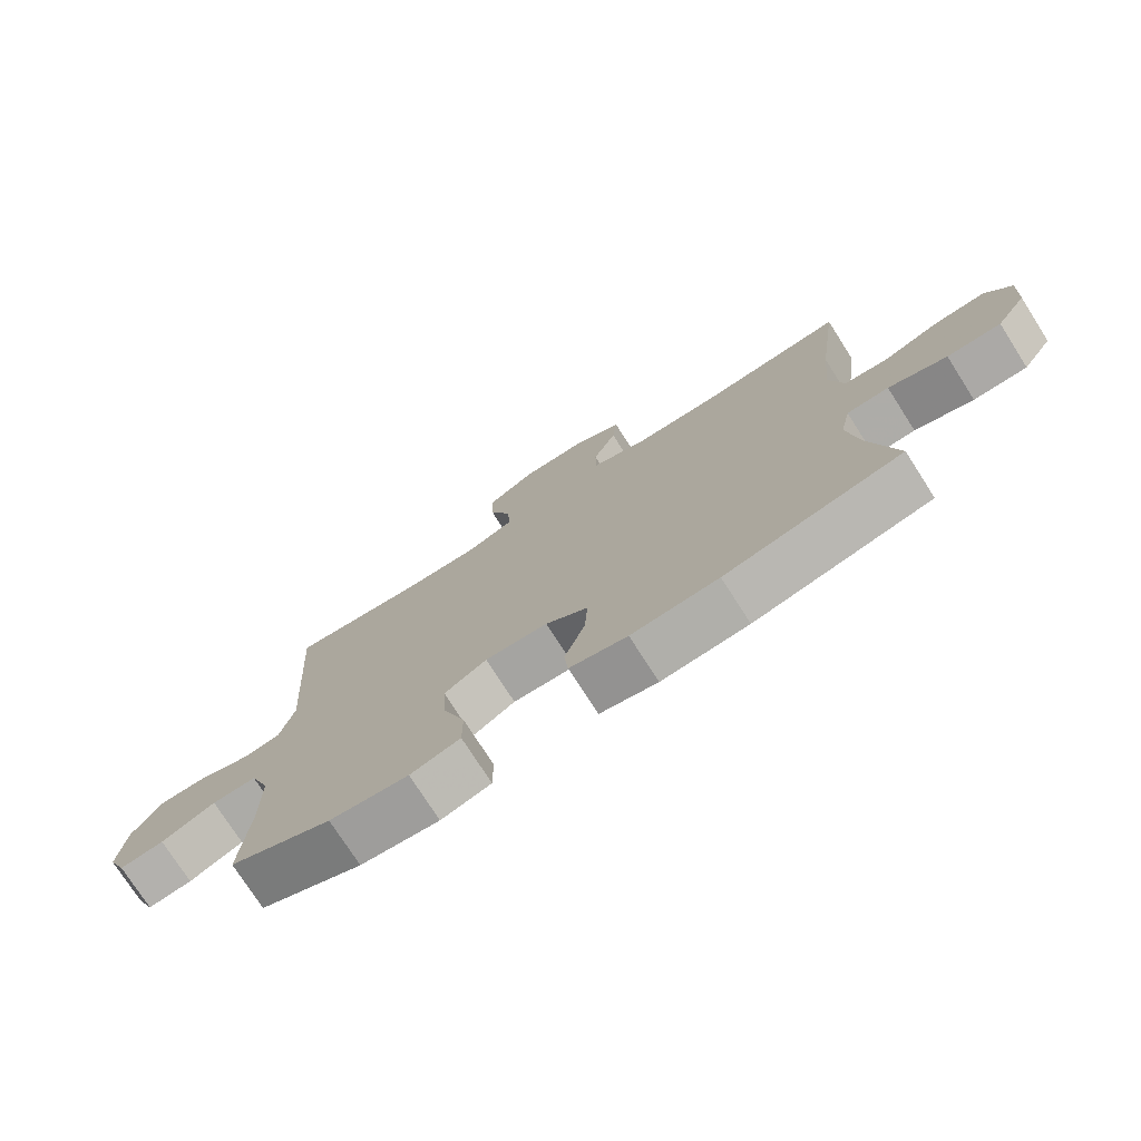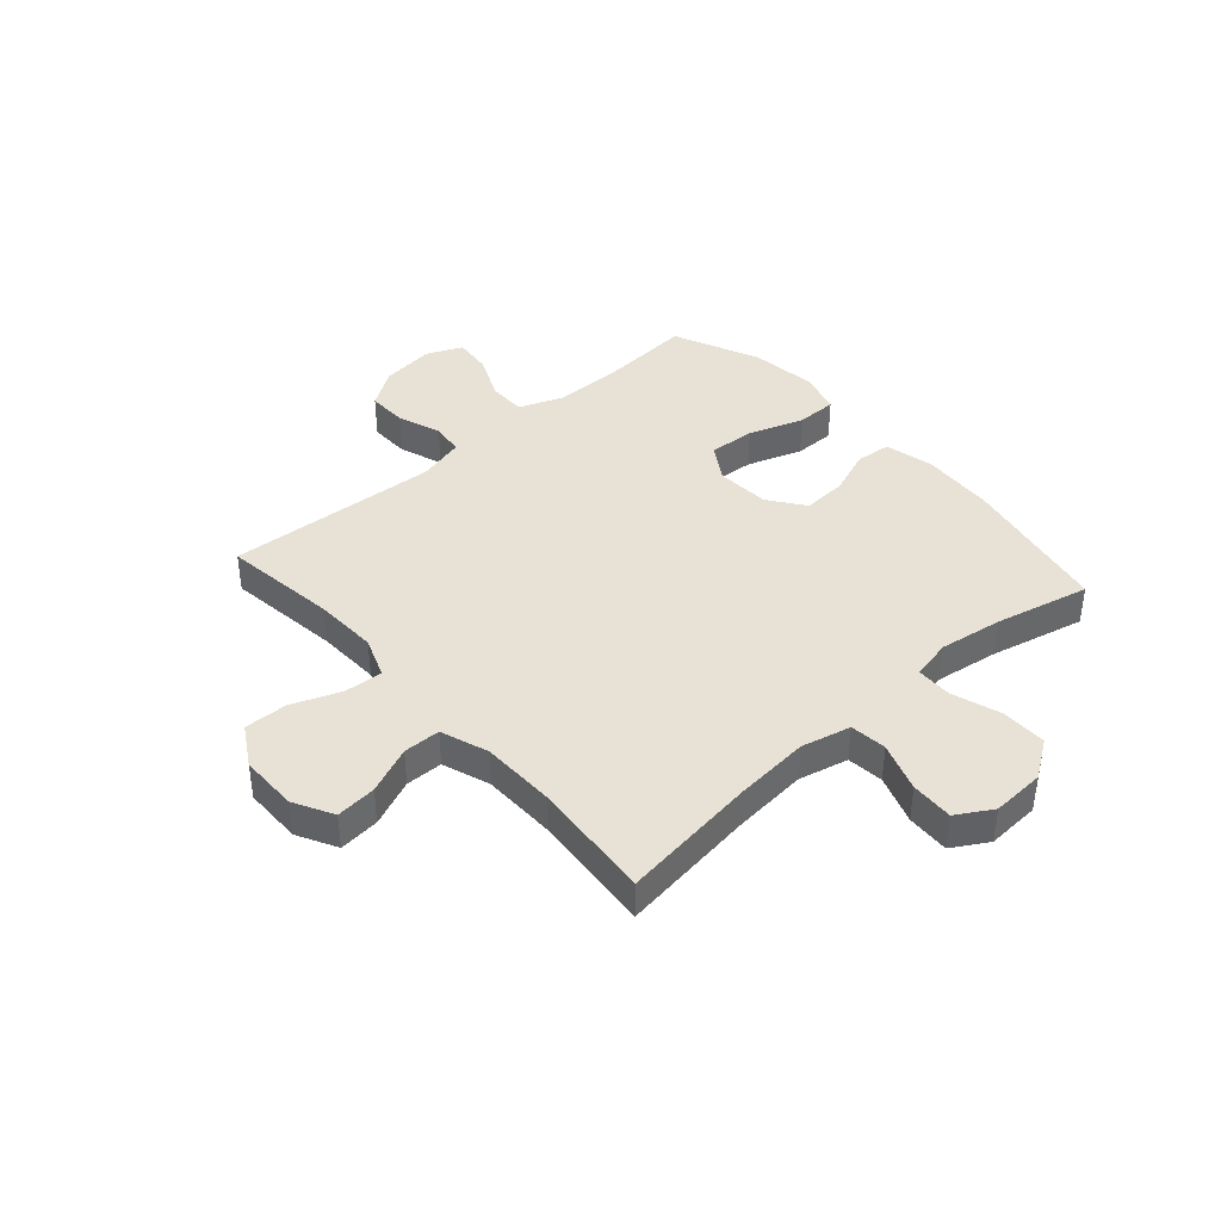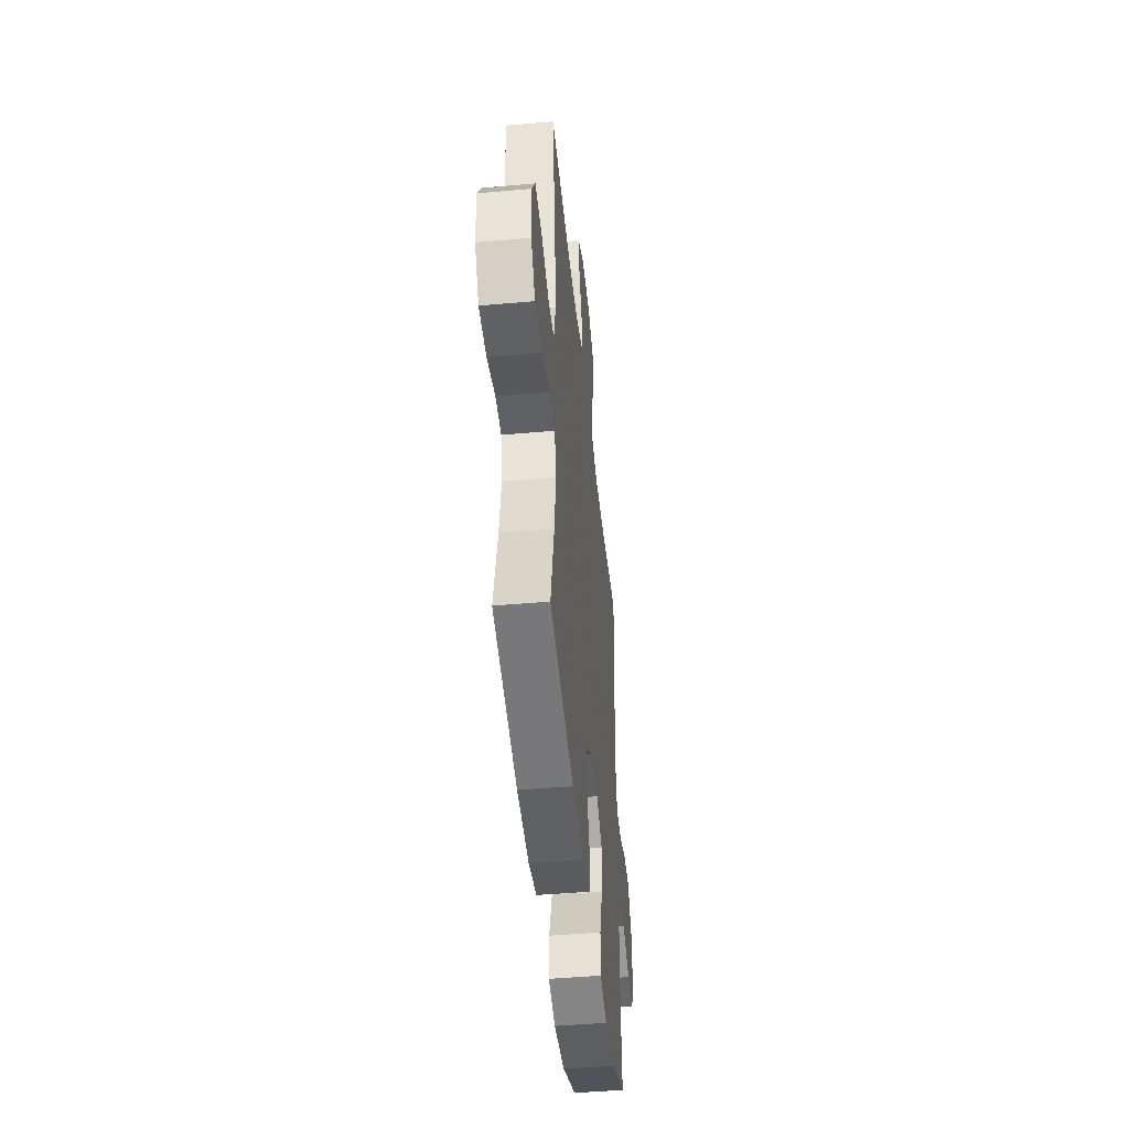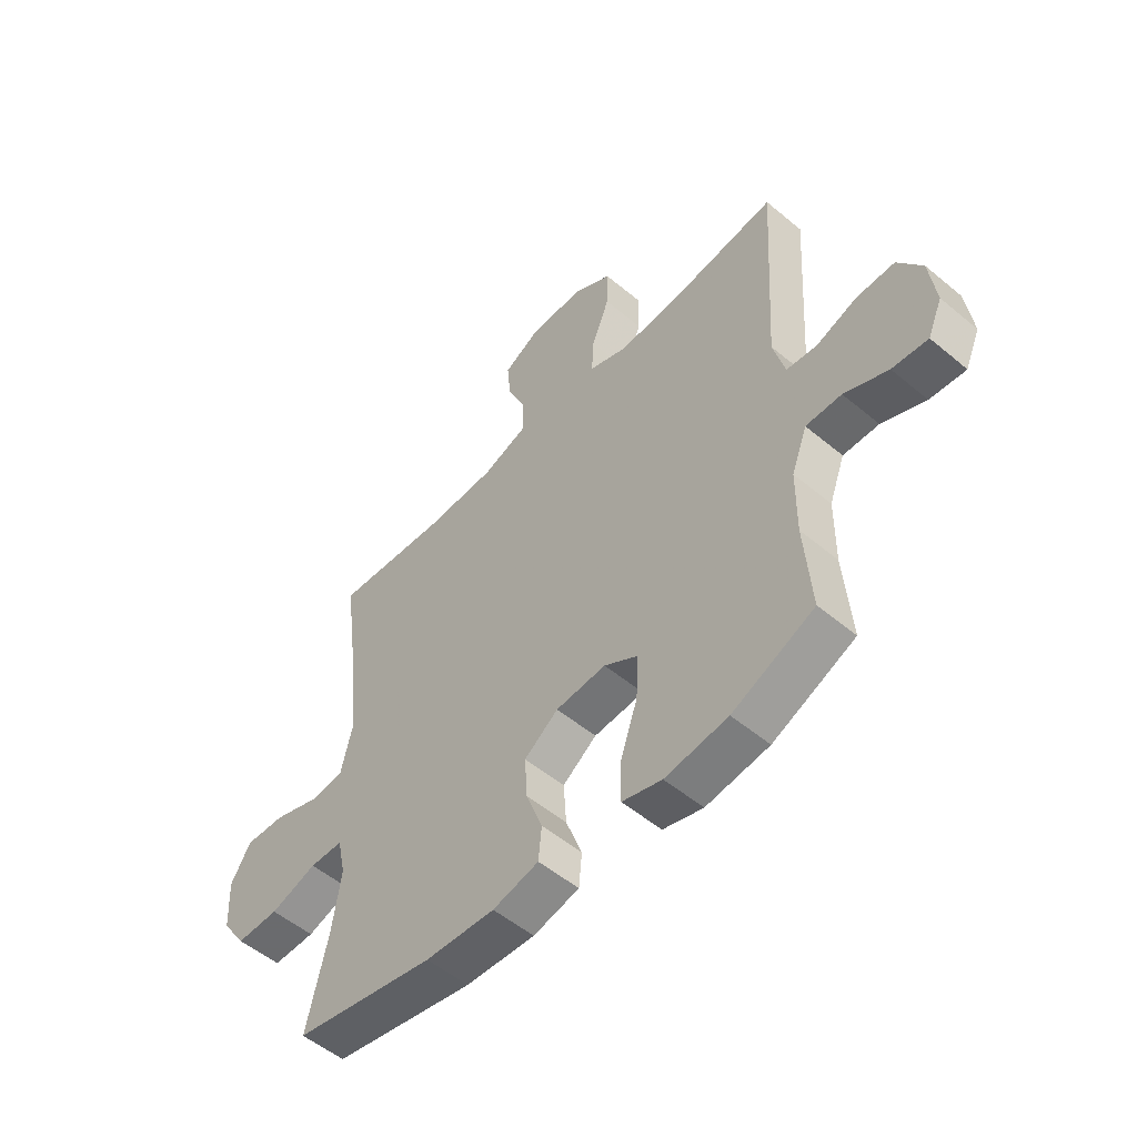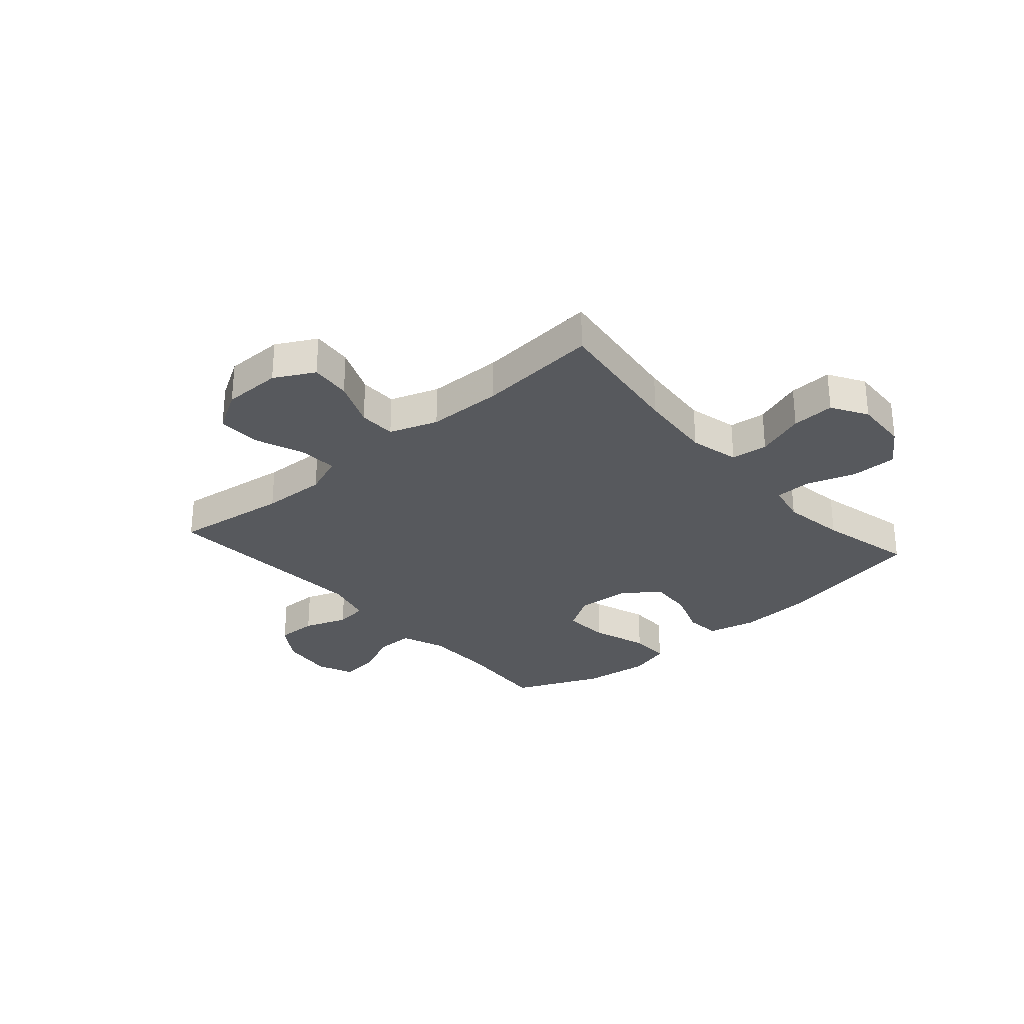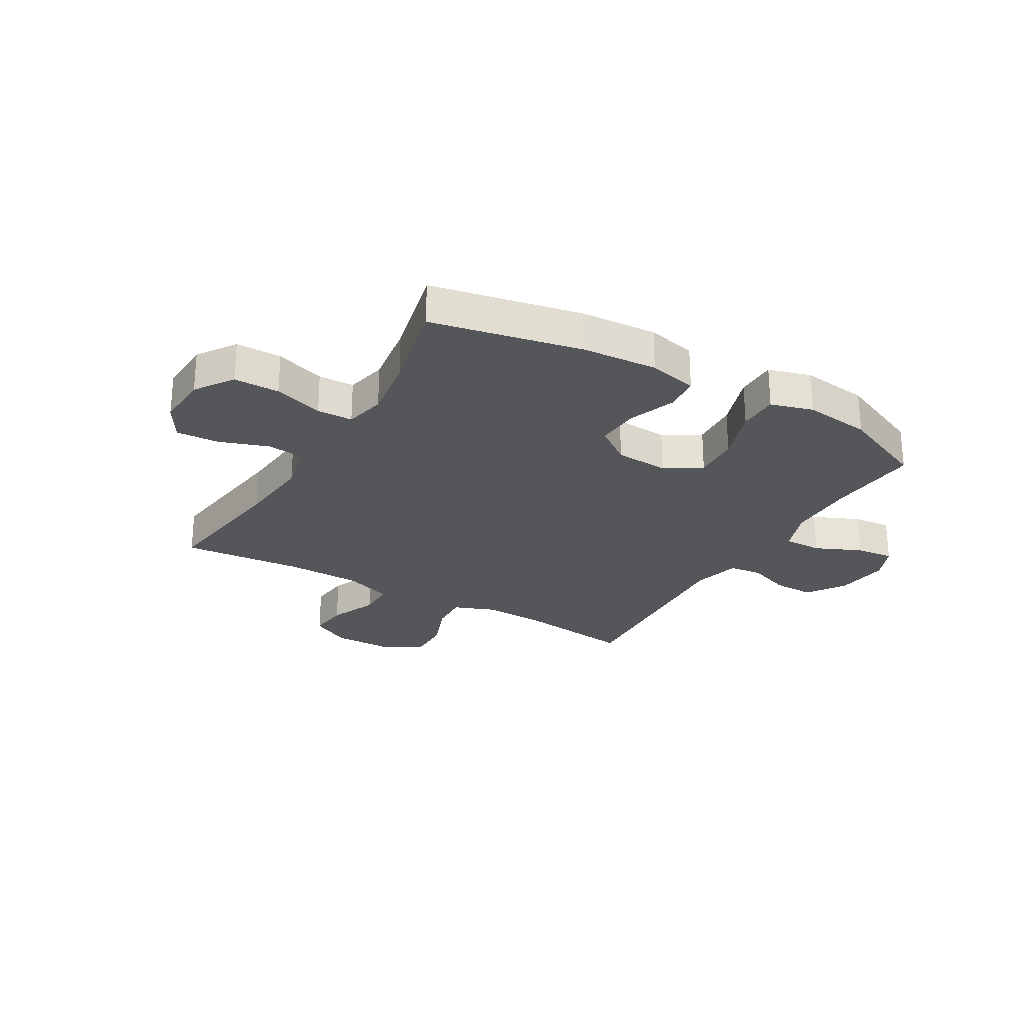
<metadata>
{"format":"obj","ext":"obj","renderer":"f3d","projection":"perspective","resolution":1024,"background":"white","views":[{"elev":-75.6,"azim":32.6,"up":"+Z"},{"elev":40.3,"azim":48.5,"up":"+Y"},{"elev":-46.2,"azim":95.8,"up":"+Z"},{"elev":-53.3,"azim":-131.7,"up":"+Z"},{"elev":-29.1,"azim":41.2,"up":"+Y"},{"elev":-26.1,"azim":149.7,"up":"+Y"}]}
</metadata>
<code>
v 0.5 0.07 -0.5
v 0.23 0.07 -0.555
v 0.097 0.07 -0.564
v 0.009 0.07 -0.544
v 0.003 0.07 -0.481
v 0.034 0.07 -0.397
v 0.039 0.07 -0.318
v -0.026 0.07 -0.271
v -0.122 0.07 -0.265
v -0.187 0.07 -0.305
v -0.182 0.07 -0.389
v -0.148 0.07 -0.488
v -0.148 0.07 -0.561
v -0.224 0.07 -0.583
v -0.344 0.07 -0.568
v -0.5 0.07 -0.5
v -0.487 0.07 -0.332
v -0.488 0.07 -0.209
v -0.518 0.07 -0.13
v -0.586 0.07 -0.131
v -0.669 0.07 -0.168
v -0.737 0.07 -0.175
v -0.765 0.07 -0.111
v -0.753 0.07 -0.014
v -0.707 0.07 0.054
v -0.634 0.07 0.053
v -0.556 0.07 0.025
v -0.498 0.07 0.032
v -0.476 0.07 0.117
v -0.5 0.07 0.5
v -0.294 0.07 0.473
v -0.178 0.07 0.469
v -0.105 0.07 0.497
v -0.109 0.07 0.566
v -0.143 0.07 0.654
v -0.145 0.07 0.732
v -0.072 0.07 0.775
v 0.033 0.07 0.776
v 0.104 0.07 0.738
v 0.097 0.07 0.665
v 0.061 0.07 0.58
v 0.062 0.07 0.513
v 0.148 0.07 0.483
v 0.283 0.07 0.481
v 0.5 0.07 0.5
v 0.467 0.07 0.254
v 0.455 0.07 0.119
v 0.476 0.07 0.03
v 0.542 0.07 0.023
v 0.63 0.07 0.054
v 0.707 0.07 0.058
v 0.745 0.07 -0.006
v 0.74 0.07 -0.102
v 0.694 0.07 -0.17
v 0.612 0.07 -0.17
v 0.523 0.07 -0.141
v 0.459 0.07 -0.143
v 0.443 0.07 -0.216
v 0.46 0.07 -0.33
v 0.5 0 -0.5
v 0.23 0 -0.555
v 0.097 0 -0.564
v 0.009 0 -0.544
v 0.003 0 -0.481
v 0.034 0 -0.397
v 0.039 0 -0.318
v -0.026 0 -0.271
v -0.122 0 -0.265
v -0.187 0 -0.305
v -0.182 0 -0.389
v -0.148 0 -0.488
v -0.148 0 -0.561
v -0.224 0 -0.583
v -0.344 0 -0.568
v -0.5 0 -0.5
v -0.487 0 -0.332
v -0.488 0 -0.209
v -0.518 0 -0.13
v -0.586 0 -0.131
v -0.669 0 -0.168
v -0.737 0 -0.175
v -0.765 0 -0.111
v -0.753 0 -0.014
v -0.707 0 0.054
v -0.634 0 0.053
v -0.556 0 0.025
v -0.498 0 0.032
v -0.476 0 0.117
v -0.5 0 0.5
v -0.294 0 0.473
v -0.178 0 0.469
v -0.105 0 0.497
v -0.109 0 0.566
v -0.143 0 0.654
v -0.145 0 0.732
v -0.072 0 0.775
v 0.033 0 0.776
v 0.104 0 0.738
v 0.097 0 0.665
v 0.061 0 0.58
v 0.062 0 0.513
v 0.148 0 0.483
v 0.283 0 0.481
v 0.5 0 0.5
v 0.467 0 0.254
v 0.455 0 0.119
v 0.476 0 0.03
v 0.542 0 0.023
v 0.63 0 0.054
v 0.707 0 0.058
v 0.745 0 -0.006
v 0.74 0 -0.102
v 0.694 0 -0.17
v 0.612 0 -0.17
v 0.523 0 -0.141
v 0.459 0 -0.143
v 0.443 0 -0.216
v 0.46 0 -0.33
f 53 54 55 56
f 53 56 57
f 52 53 57
f 49 50 51 52
f 48 49 52 57
f 47 48 57 58
f 44 45 46
f 43 44 46 47
f 42 43 47 58
f 38 39 40 41
f 38 41 42
f 37 38 42
f 34 35 36 37
f 33 34 37 42
f 32 33 42 58
f 29 30 31
f 28 29 31 32
f 24 25 26 27
f 24 27 28
f 23 24 28
f 20 21 22 23
f 19 20 23 28
f 18 19 28 32
f 14 15 16 17
f 11 12 13 14
f 10 11 14 17
f 9 10 17 18
f 3 4 5 6
f 3 6 7
f 59 1 2 3
f 59 3 7
f 58 59 7 8
f 18 32 58
f 8 9 18 58
f 115 114 113 112
f 116 115 112
f 116 112 111
f 111 110 109 108
f 116 111 108 107
f 117 116 107 106
f 105 104 103
f 106 105 103 102
f 117 106 102 101
f 100 99 98 97
f 101 100 97
f 101 97 96
f 96 95 94 93
f 101 96 93 92
f 117 101 92 91
f 90 89 88
f 91 90 88 87
f 86 85 84 83
f 87 86 83
f 87 83 82
f 82 81 80 79
f 87 82 79 78
f 91 87 78 77
f 76 75 74 73
f 73 72 71 70
f 76 73 70 69
f 77 76 69 68
f 65 64 63 62
f 66 65 62
f 62 61 60 118
f 66 62 118
f 67 66 118 117
f 117 91 77
f 117 77 68 67
f 1 60 61 2
f 2 61 62 3
f 3 62 63 4
f 4 63 64 5
f 5 64 65 6
f 6 65 66 7
f 7 66 67 8
f 8 67 68 9
f 9 68 69 10
f 10 69 70 11
f 11 70 71 12
f 12 71 72 13
f 13 72 73 14
f 14 73 74 15
f 15 74 75 16
f 16 75 76 17
f 17 76 77 18
f 18 77 78 19
f 19 78 79 20
f 20 79 80 21
f 21 80 81 22
f 22 81 82 23
f 23 82 83 24
f 24 83 84 25
f 25 84 85 26
f 26 85 86 27
f 27 86 87 28
f 28 87 88 29
f 29 88 89 30
f 30 89 90 31
f 31 90 91 32
f 32 91 92 33
f 33 92 93 34
f 34 93 94 35
f 35 94 95 36
f 36 95 96 37
f 37 96 97 38
f 38 97 98 39
f 39 98 99 40
f 40 99 100 41
f 41 100 101 42
f 42 101 102 43
f 43 102 103 44
f 44 103 104 45
f 45 104 105 46
f 46 105 106 47
f 47 106 107 48
f 48 107 108 49
f 49 108 109 50
f 50 109 110 51
f 51 110 111 52
f 52 111 112 53
f 53 112 113 54
f 54 113 114 55
f 55 114 115 56
f 56 115 116 57
f 57 116 117 58
f 58 117 118 59
f 59 118 60 1

</code>
